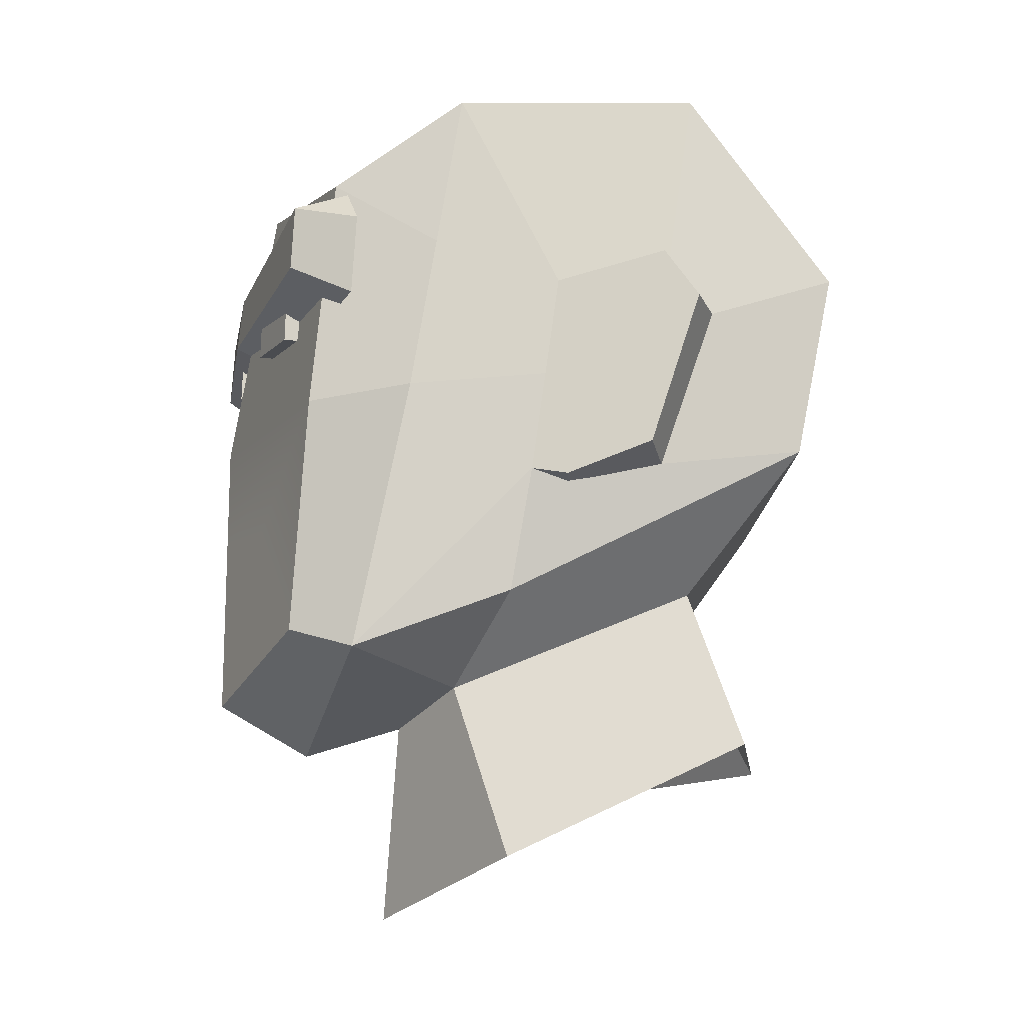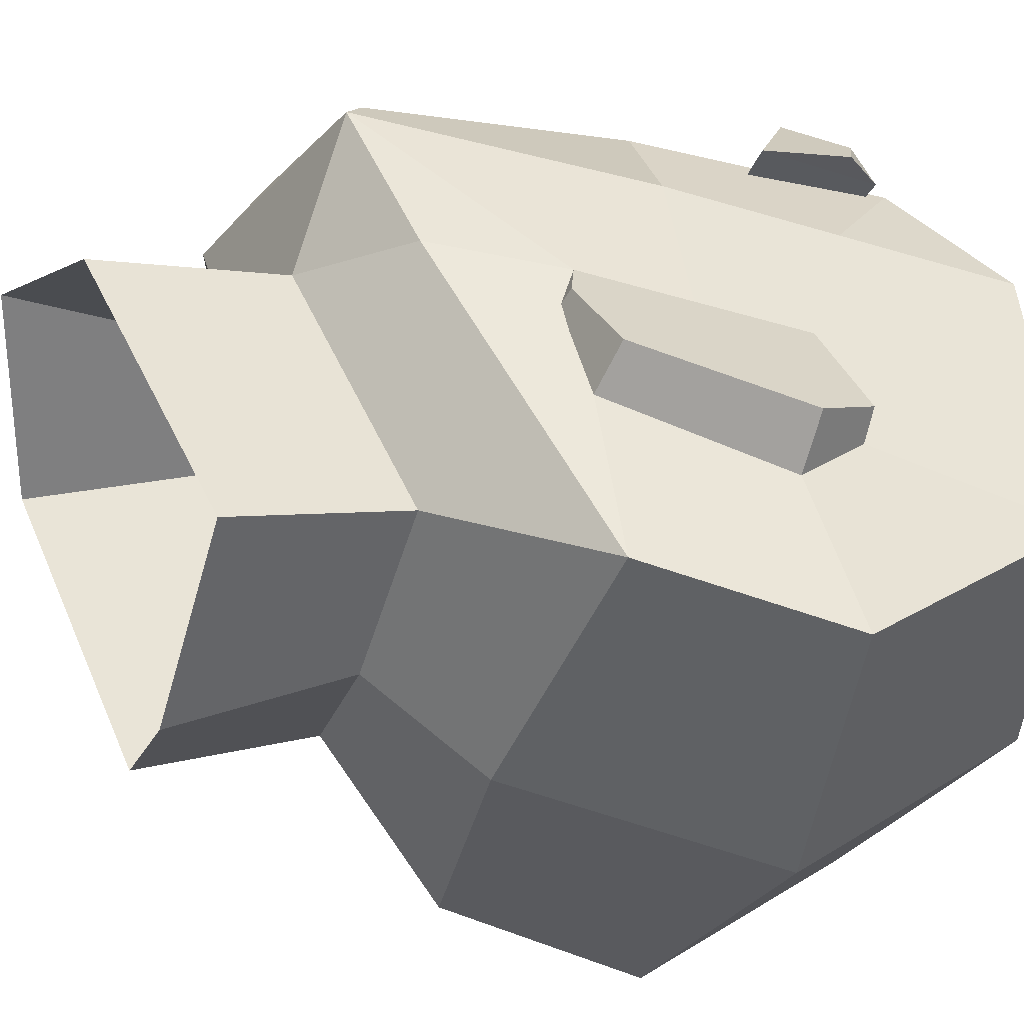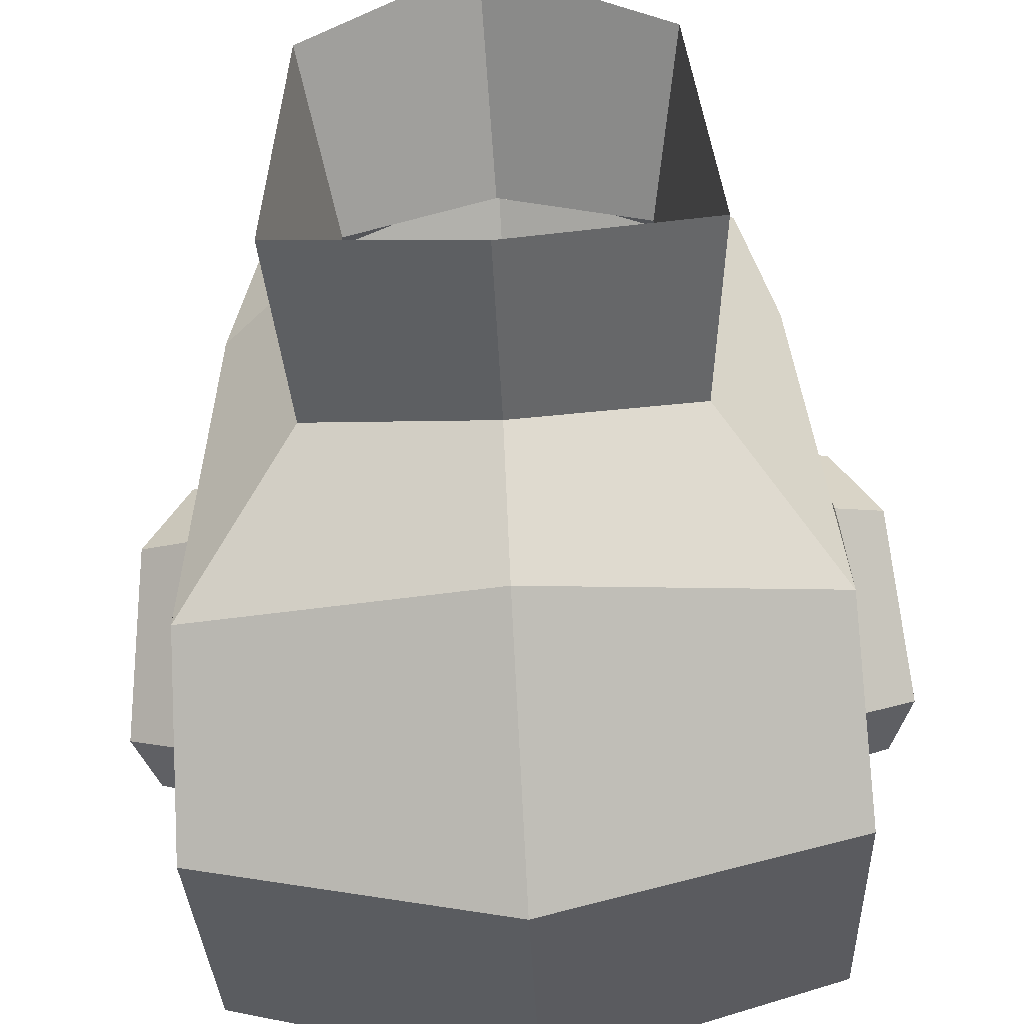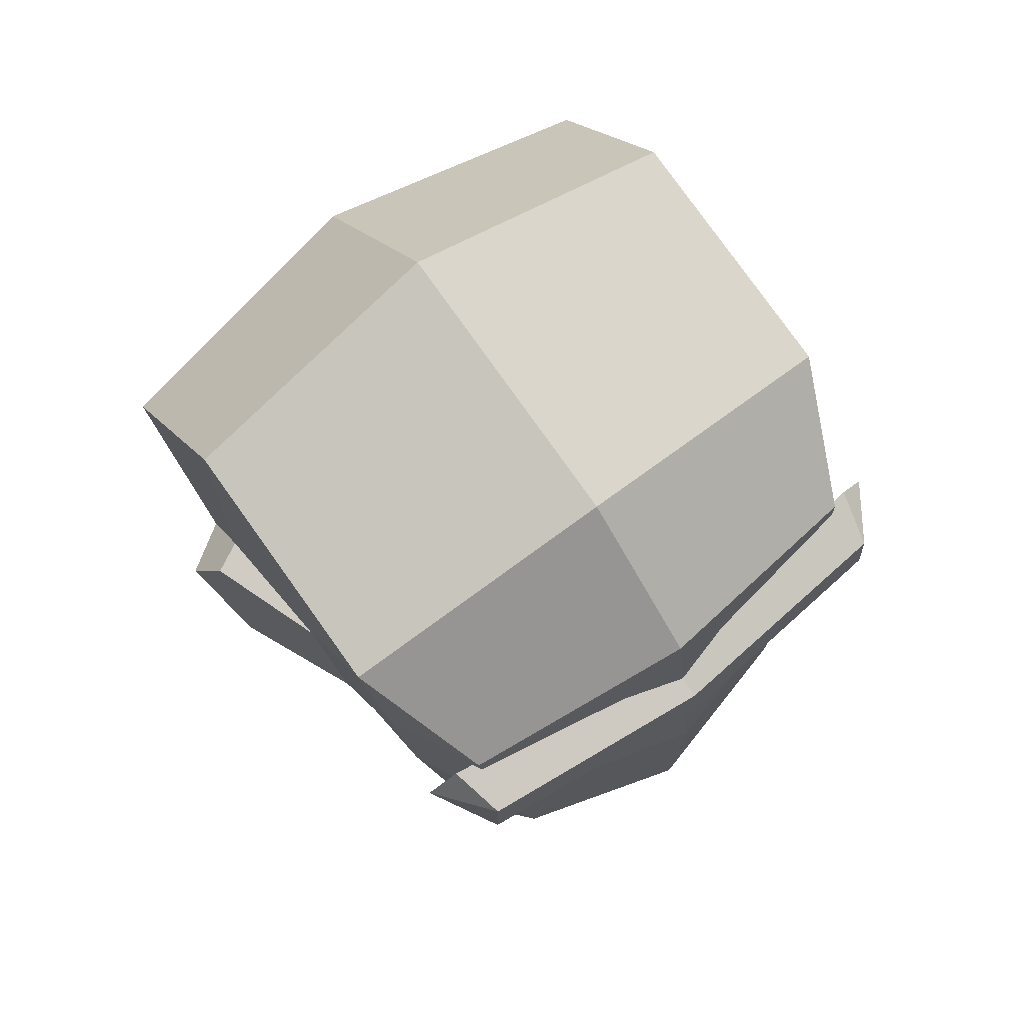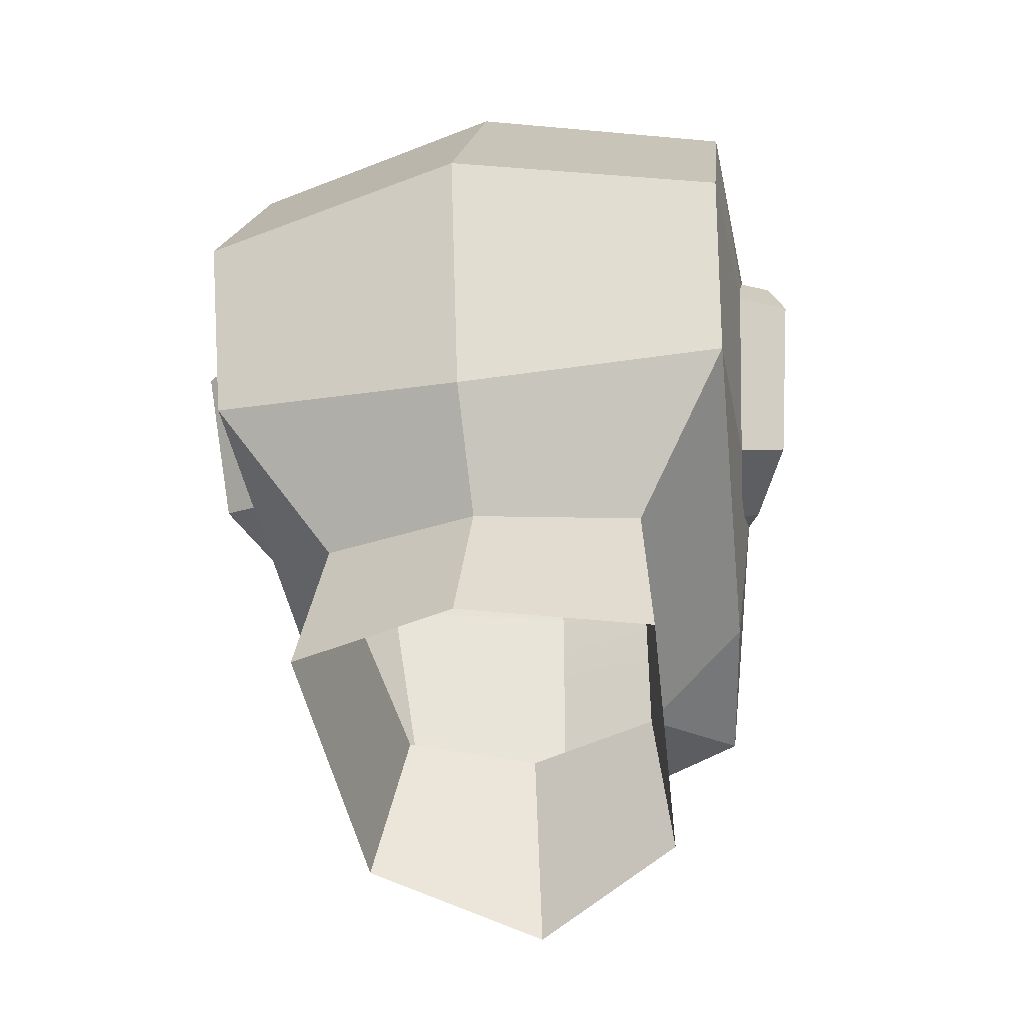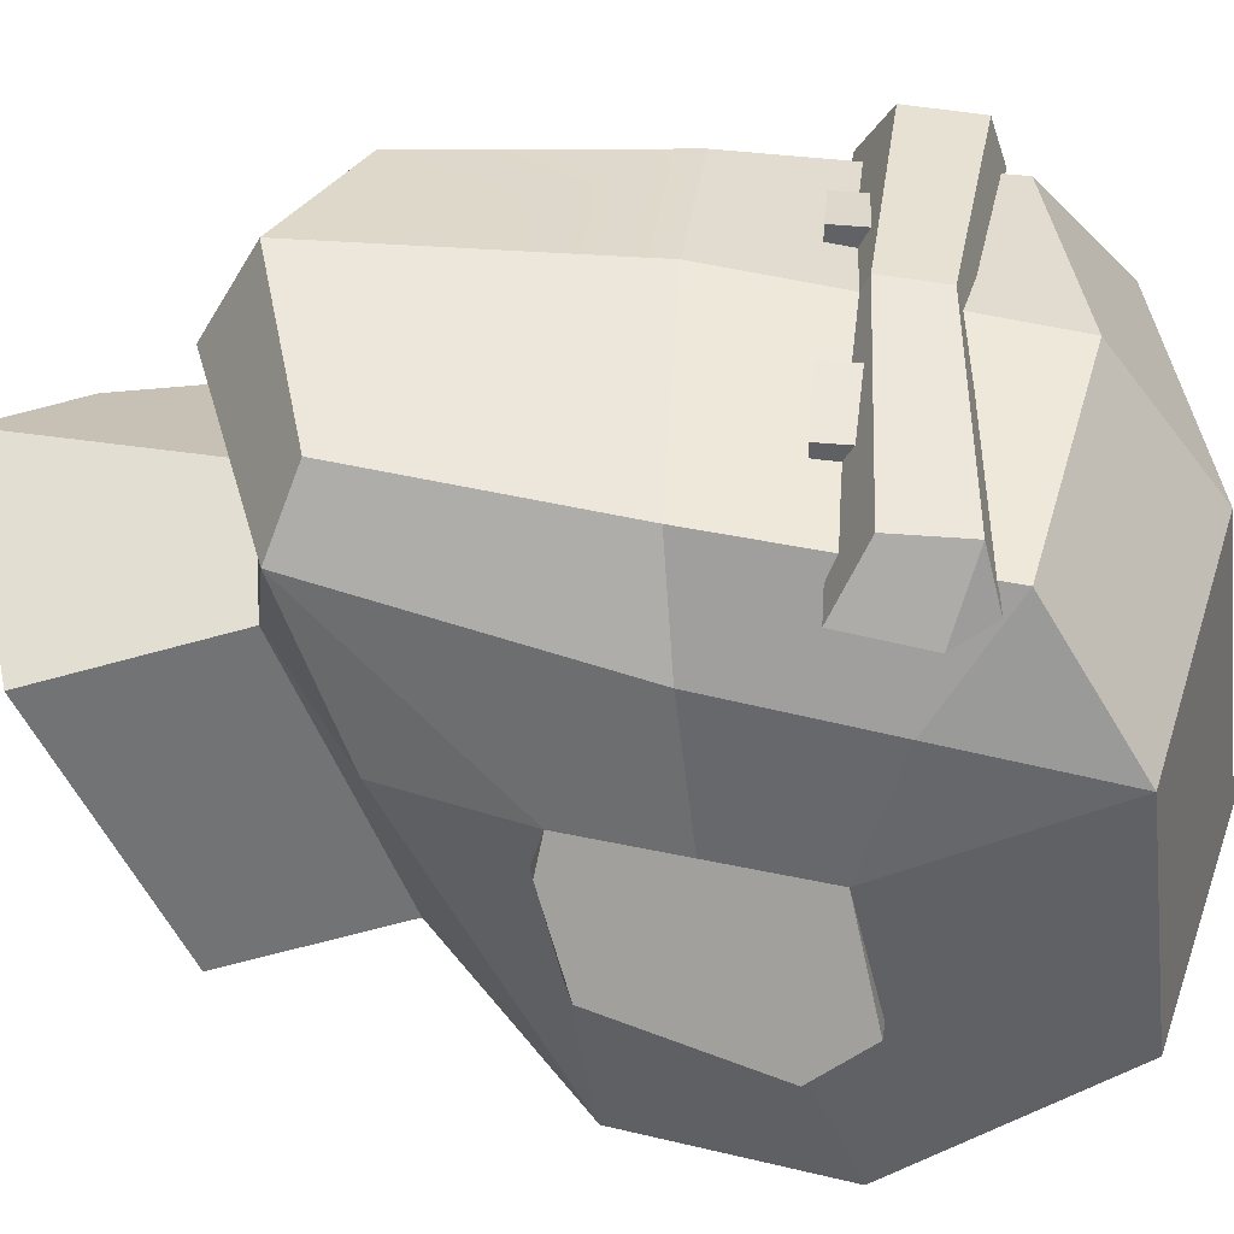
<metadata>
{"format":"obj","ext":"obj","renderer":"f3d","projection":"perspective","resolution":1024,"background":"white","views":[{"elev":-15.0,"azim":75.5,"up":"+Y"},{"elev":-37.7,"azim":73.7,"up":"+Z"},{"elev":-74.5,"azim":3.1,"up":"+Z"},{"elev":75.0,"azim":-36.2,"up":"+Y"},{"elev":-33.1,"azim":-168.3,"up":"+Y"},{"elev":42.2,"azim":95.0,"up":"+Z"}]}
</metadata>
<code>
v 6.697 -4.187 -6.667
v 0 -4.366 -8.521
v 0 -9.342 4.445
v 5.492 -8.432 3.254
v -6.697 -4.187 -6.667
v -5.492 -8.432 3.254
v -6.568 -15.46 1.231
v 6.568 -15.46 1.231
v 0.000257 -10.75 -11.88
v 7.392 -10.6 -8.834
v -7.391 -10.6 -8.834
v -0.1726 -17.55 4.965
v 0 -8.688 12.2
v 0 13.75 10.41
v 0 17.86 4.719
v 0 19.24 -6.75
v 0 10.59 -13.54
v 0 0.1296 -11.8
v 0 -10.7 8.489
v 0 2.528 12.2
v 10.54 -0.1573 1.209
v 10.91 7.934 0.1483
v 13.31 6.963 -5.176
v 12.61 0.7629 -3.279
v 12.53 9.067 -3.984
v 11.36 9.126 -4.581
v 11.43 6.874 -6.4
v 10.87 0.3188 -4.223
v 11.09 -0.4182 -0.1481
v 10.39 -0.6028 -0.3442
v 6.833 -6.601 10.43
v 8.865 12.01 9.249
v 11.14 8.925 -11.86
v 10.85 1.3 -10.34
v 10.8 16.72 -5.869
v 10.85 15.53 4.295
v 8.658 -7.515 8.163
v 10.14 3.181 6.229
v 8.239 2.705 10.07
v 10.72 3.888 0.6788
v 9.753 -5.103 1.897
v 0 -1.725 12.2
v 0 -5.136 12.2
v 3.495 -2.059 11.29
v 3.311 -4.851 11.34
v 10.49 9.357 5.262
v -10.54 -0.1573 1.209
v -10.91 7.934 0.1483
v -13.31 6.963 -5.176
v -12.61 0.7629 -3.279
v -12.53 9.067 -3.984
v -11.36 9.126 -4.581
v -11.43 6.874 -6.4
v -10.87 0.3188 -4.223
v -11.09 -0.4182 -0.1481
v -10.39 -0.6028 -0.3442
v -6.833 -6.601 10.43
v -8.865 12.01 9.249
v -11.14 8.925 -11.86
v -10.85 1.3 -10.34
v -10.8 16.72 -5.869
v -10.85 15.53 4.295
v -8.658 -7.515 8.163
v -10.14 3.181 6.229
v -8.239 2.705 10.07
v -10.72 3.888 0.6788
v -9.753 -5.103 1.897
v -3.495 -2.059 11.29
v -3.311 -4.851 11.34
v -10.49 9.357 5.262
v 9.37 8.013 11.15
v 9.725 11.3 8.889
v 1e-06 7.554 12.05
v 1e-06 10.3 10.11
v 10.32 6.851 8.773
v 10.94 9.893 8.705
v 9.231 10.7 11.01
v 1e-06 9.814 11.83
v 1e-06 6.645 10.05
v -9.37 8.013 11.15
v -9.725 11.3 8.889
v -10.32 6.851 8.773
v -10.94 9.893 8.705
v -9.231 10.7 11.01
v -5.537 6.223 10.75
v -2.994 6.215 11.42
v -5.521 8.758 10.7
v -2.986 8.75 11.37
v -5.371 8.792 8.217
v -2.836 8.785 8.741
v -5.386 6.263 8.262
v -2.844 6.255 8.788
v 5.537 6.223 10.75
v 2.994 6.215 11.42
v 5.521 8.758 10.7
v 2.986 8.75 11.37
v 5.371 8.792 8.217
v 2.836 8.785 8.741
v 5.386 6.263 8.262
v 2.844 6.255 8.788
f 4 8 10 1
f 1 10 9 2
f 3 12 8 4
f 6 5 11 7
f 5 2 9 11
f 3 6 7 12
f 25 23 27 26
f 29 21 30
f 23 25 22 40 21 29 24
f 27 23 24 28
f 22 25 26
f 24 29 30 28
f 35 33 17 16
f 33 34 18 17
f 37 31 13 19
f 36 35 16 15
f 32 36 15 14
f 39 32 14 20
f 34 41 4 1
f 32 46 36
f 34 1 2 18
f 37 19 3 4
f 22 36 46
f 36 22 26 35
f 35 26 27 33
f 33 27 28 34
f 34 28 30 21 41
f 39 31 37 38
f 42 43 45 44
f 37 21 40 38
f 41 37 4
f 21 37 41
f 31 45 43 13
f 39 20 42 44
f 31 39 44 45
f 40 22 46 38
f 32 39 38 46
f 51 52 53 49
f 55 56 47
f 49 50 55 47 66 48 51
f 53 54 50 49
f 48 52 51
f 50 54 56 55
f 61 16 17 59
f 59 17 18 60
f 63 19 13 57
f 62 15 16 61
f 58 14 15 62
f 65 20 14 58
f 60 5 6 67
f 58 62 70
f 60 18 2 5
f 63 6 3 19
f 48 70 62
f 62 61 52 48
f 61 59 53 52
f 59 60 54 53
f 60 67 47 56 54
f 65 64 63 57
f 42 68 69 43
f 63 64 66 47
f 67 6 63
f 47 67 63
f 57 13 43 69
f 65 68 42 20
f 57 69 68 65
f 66 64 70 48
f 58 70 64 65
f 77 72 74 78
f 76 72 77
f 71 75 76 77
f 71 77 78 73
f 73 79 75 71
f 84 78 74 81
f 83 84 81
f 80 84 83 82
f 80 73 78 84
f 73 80 82 79
f 81 82 83
f 75 72 76
f 79 74 72 75
f 79 82 81 74
f 85 86 88 87
f 87 88 90 89
f 91 92 86 85
f 86 92 90 88
f 91 85 87 89
f 93 95 96 94
f 95 97 98 96
f 99 93 94 100
f 94 96 98 100
f 99 97 95 93

</code>
